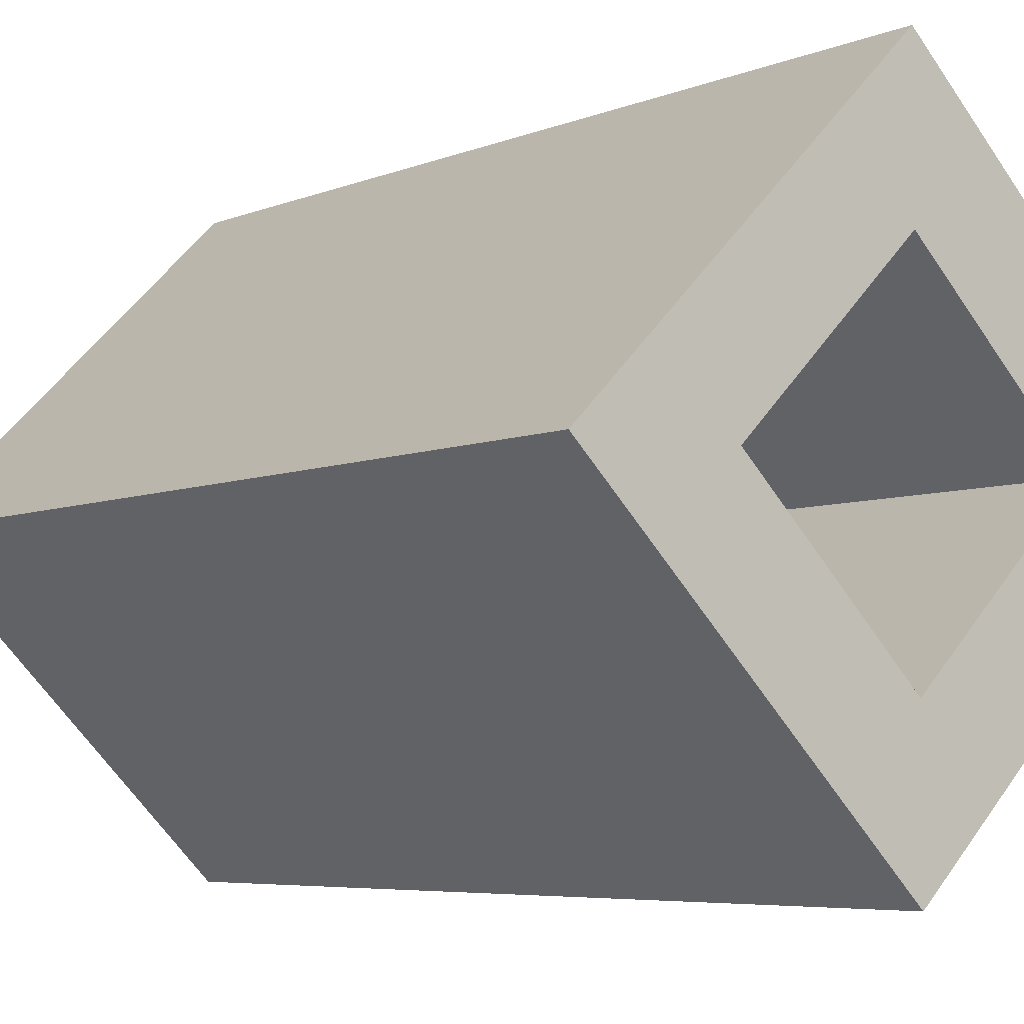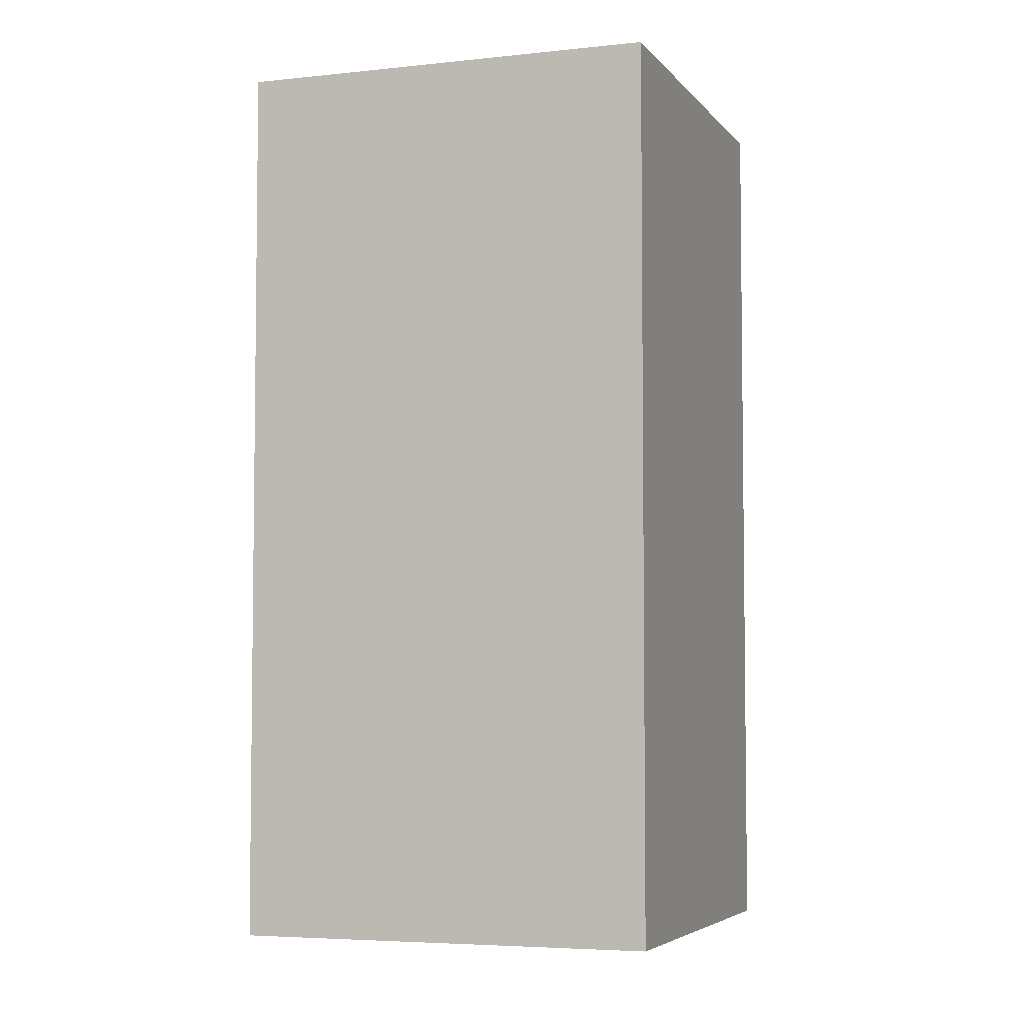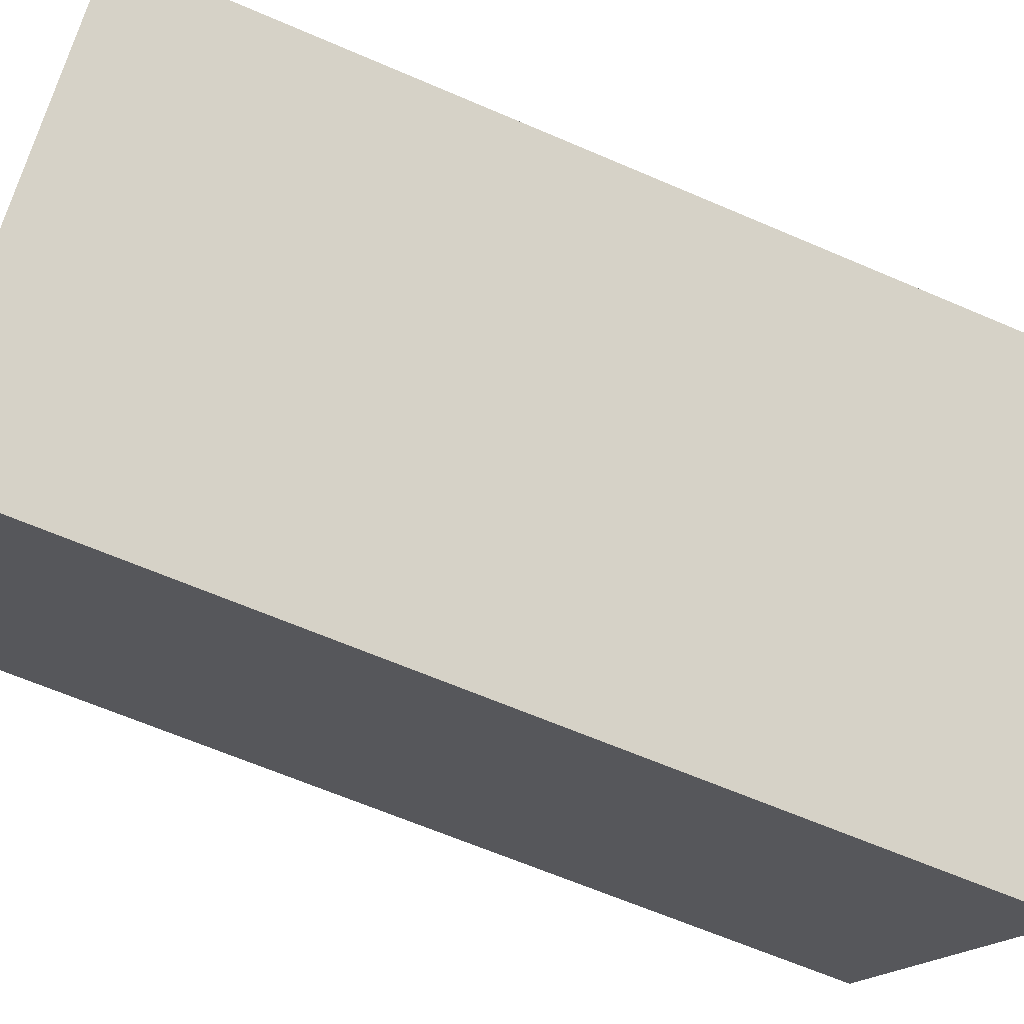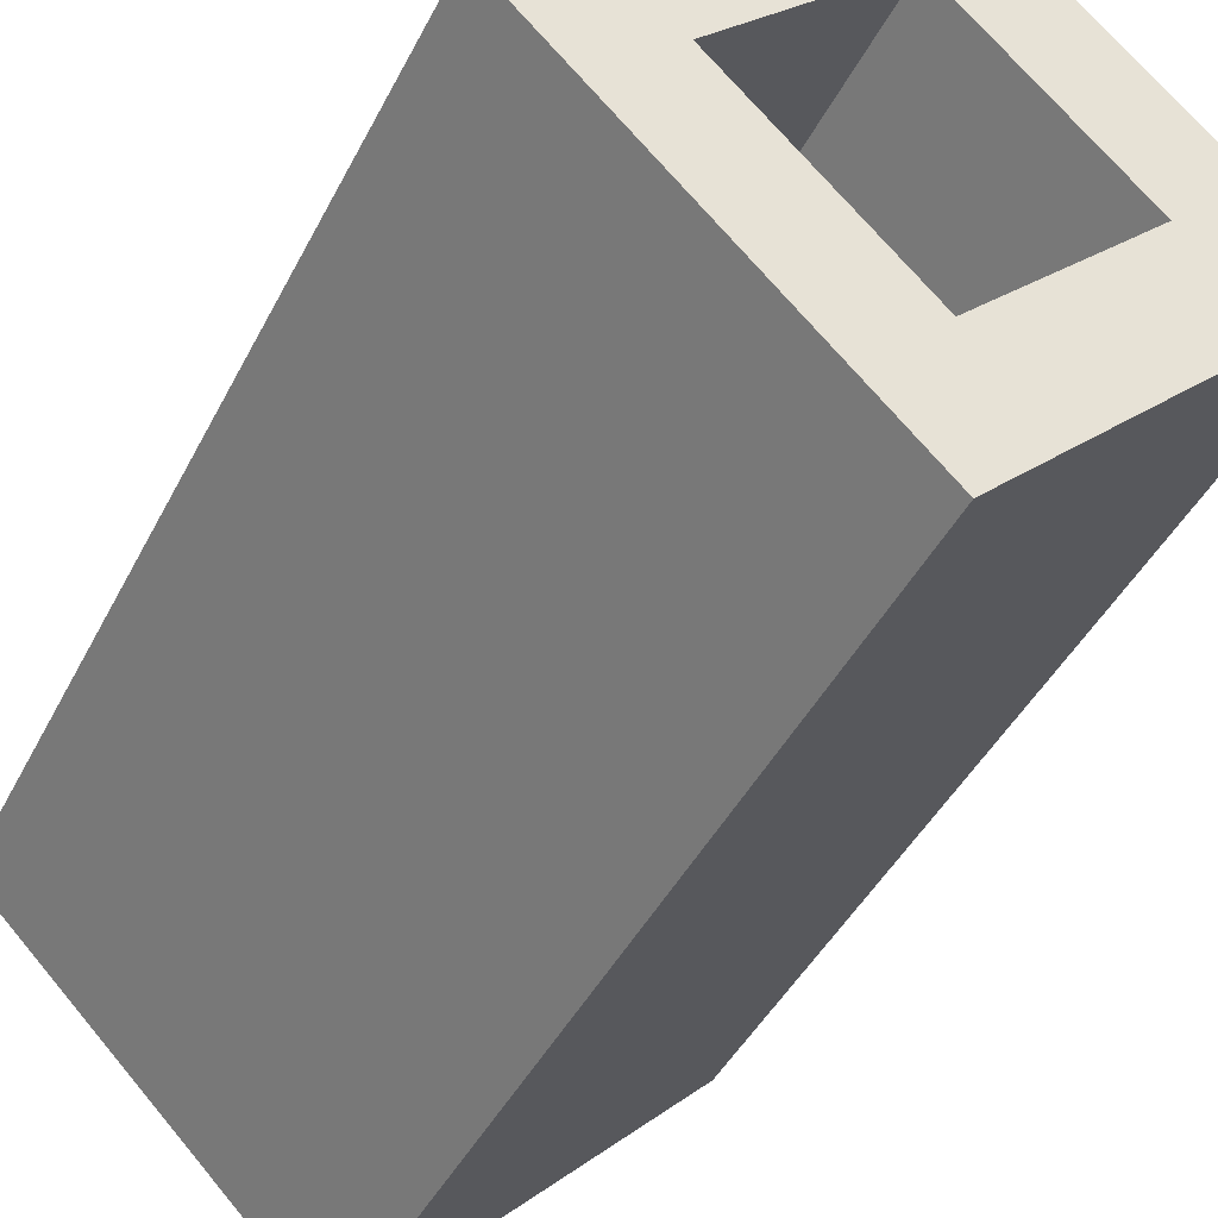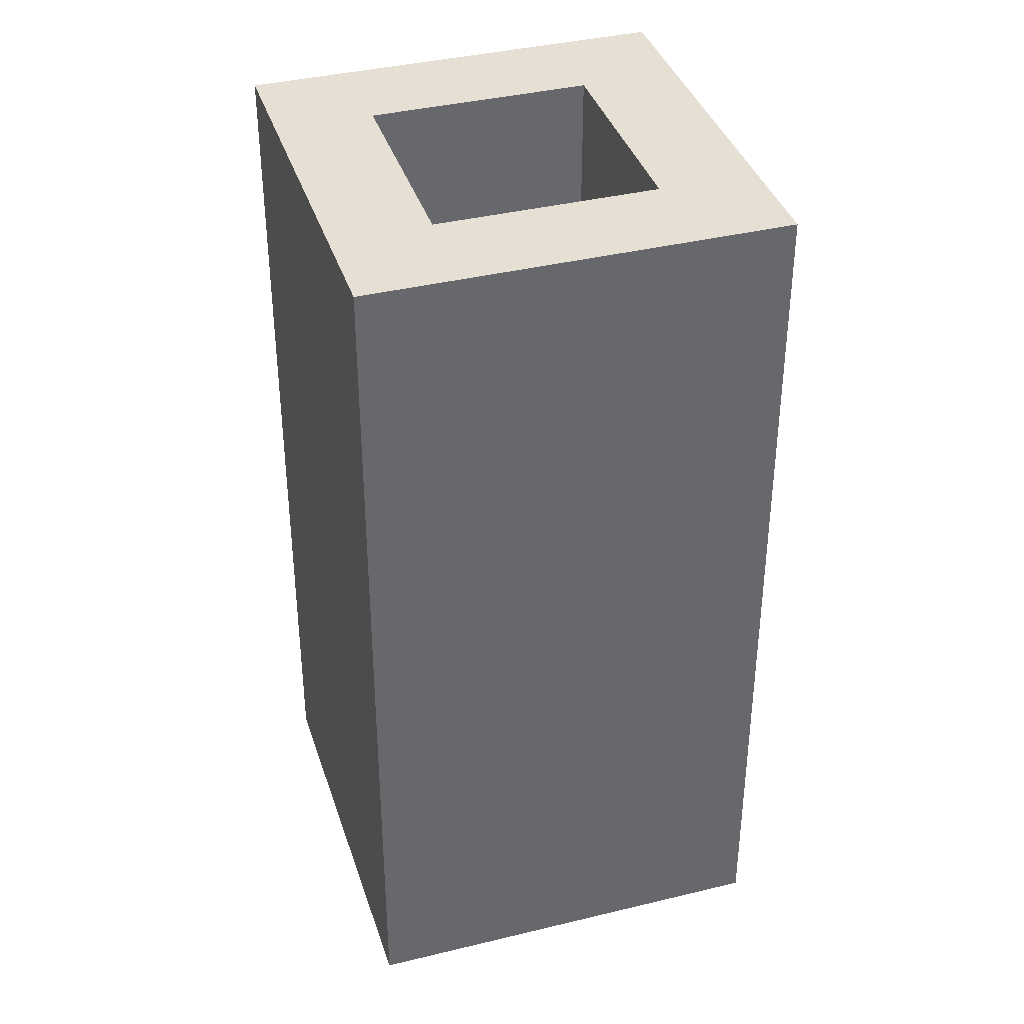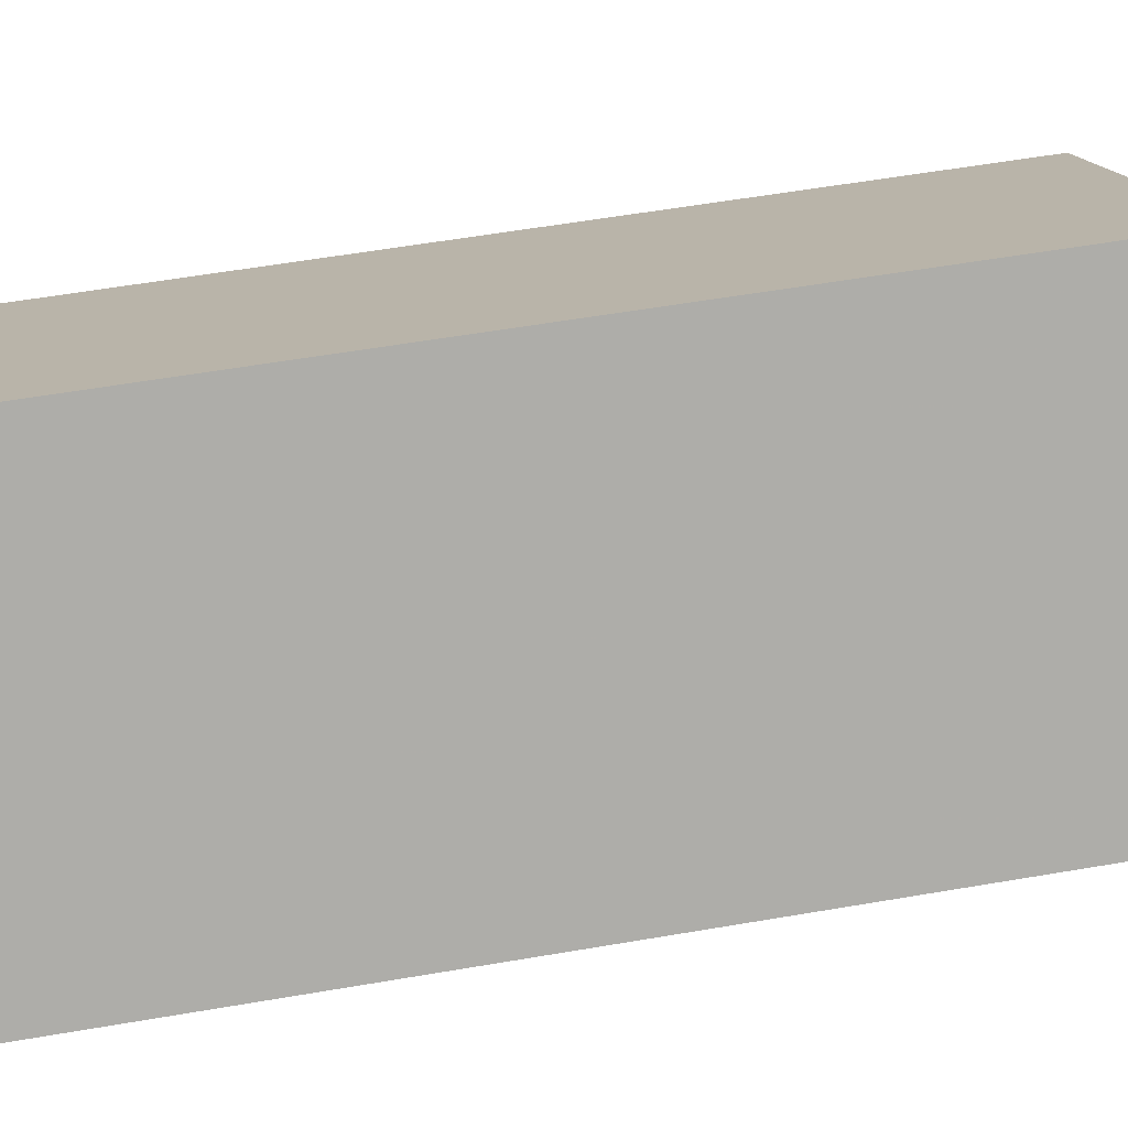
<metadata>
{"format":"obj","ext":"obj","renderer":"f3d","projection":"perspective","resolution":1024,"background":"white","views":[{"elev":-5.4,"azim":-37.4,"up":"+Y"},{"elev":-4.9,"azim":64.5,"up":"+Z"},{"elev":-62.8,"azim":66.2,"up":"+Y"},{"elev":-43.0,"azim":-25.2,"up":"+Y"},{"elev":38.1,"azim":27.8,"up":"+Z"},{"elev":58.7,"azim":-100.0,"up":"+Y"}]}
</metadata>
<code>
g Tube
v 290.4 0 -822.5
v 549 0 -822.5
v 549 0 822.5
v 290.4 0 822.5
v 0 290.4 -822.5
v 0 549 -822.5
v 0 549 822.5
v 0 290.4 822.5
v -290.4 0 -822.5
v -549 0 -822.5
v -549 0 822.5
v -290.4 0 822.5
v 0 -290.4 -822.5
v 0 -549 -822.5
v 0 -549 822.5
v 0 -290.4 822.5
f 5 6 2 1
f 6 7 3 2
f 7 8 4 3
f 8 5 1 4
f 9 10 6 5
f 10 11 7 6
f 11 12 8 7
f 12 9 5 8
f 13 14 10 9
f 14 15 11 10
f 15 16 12 11
f 16 13 9 12
f 1 2 14 13
f 2 3 15 14
f 3 4 16 15
f 4 1 13 16

</code>
